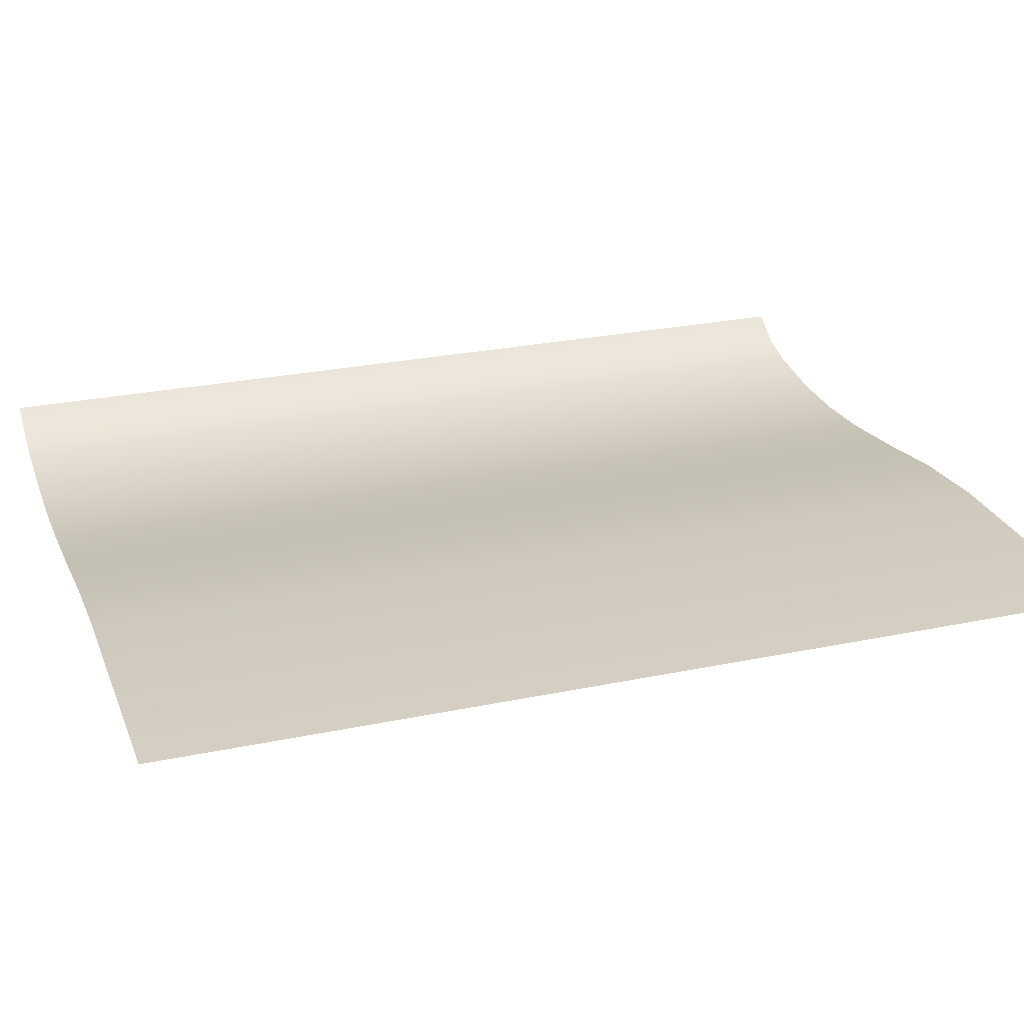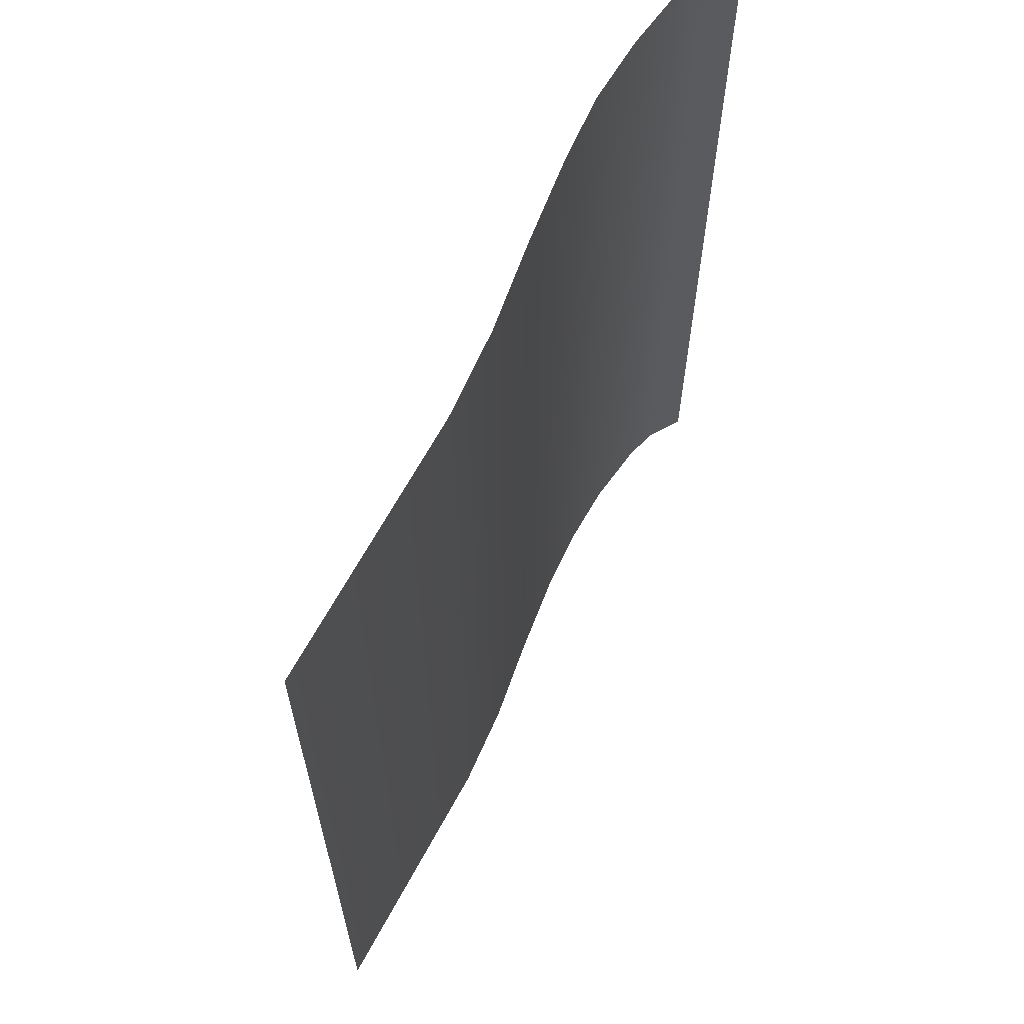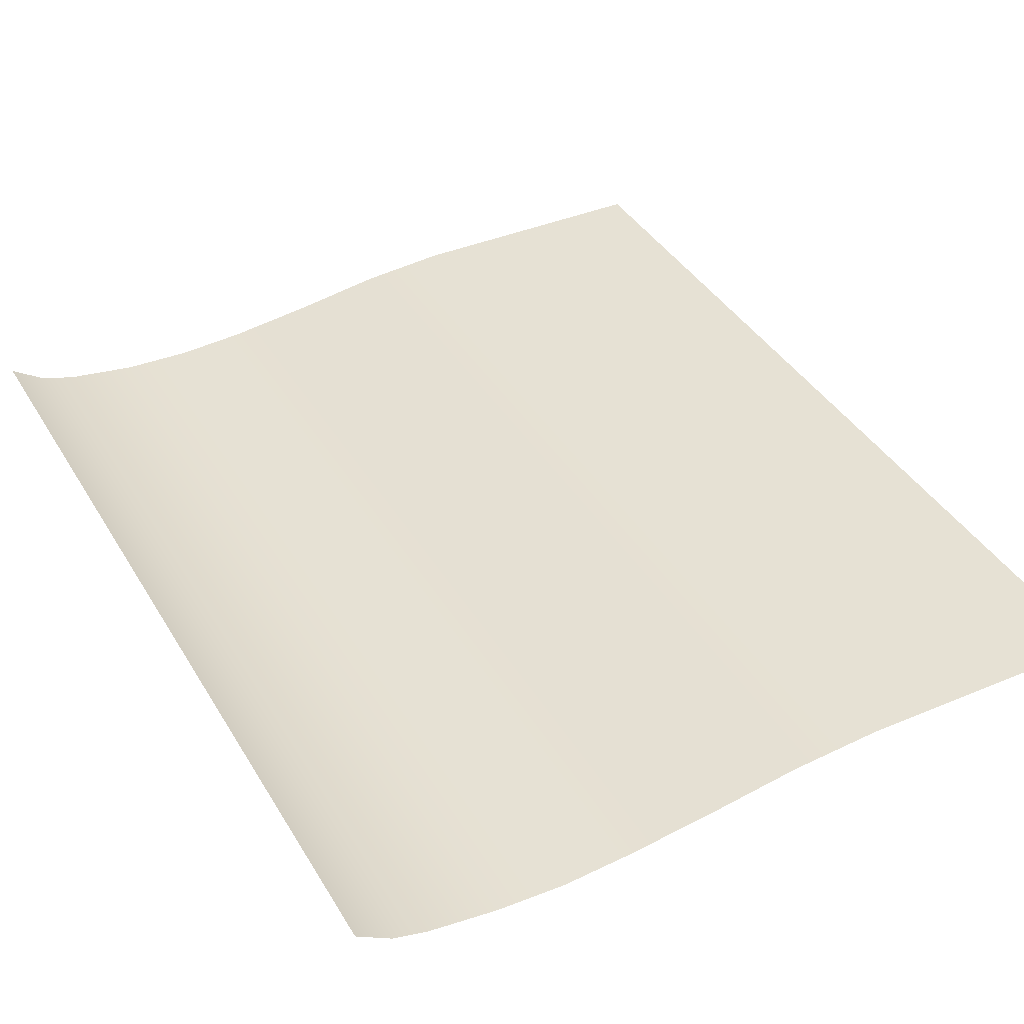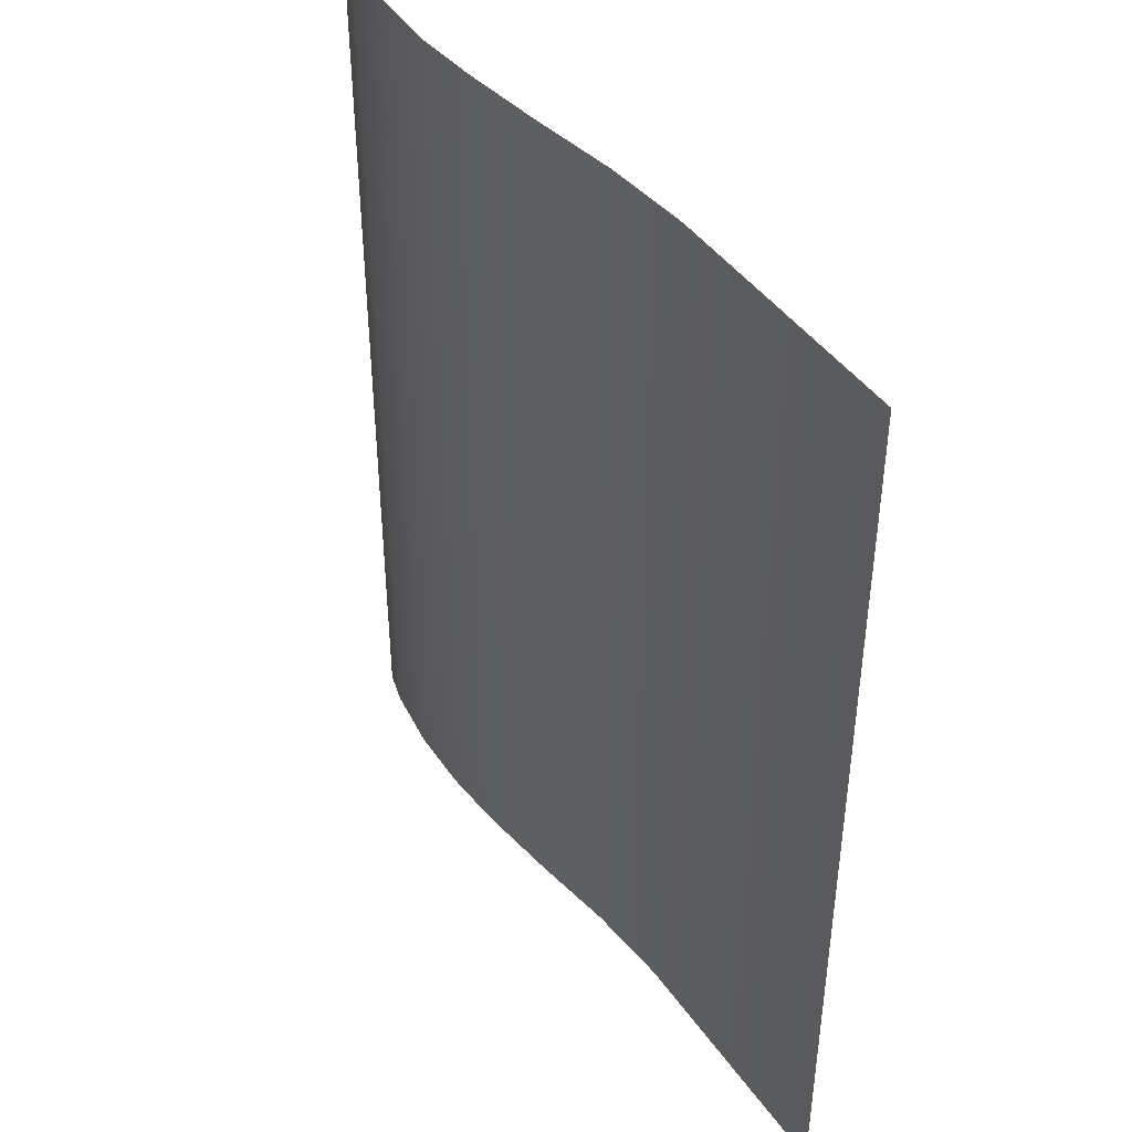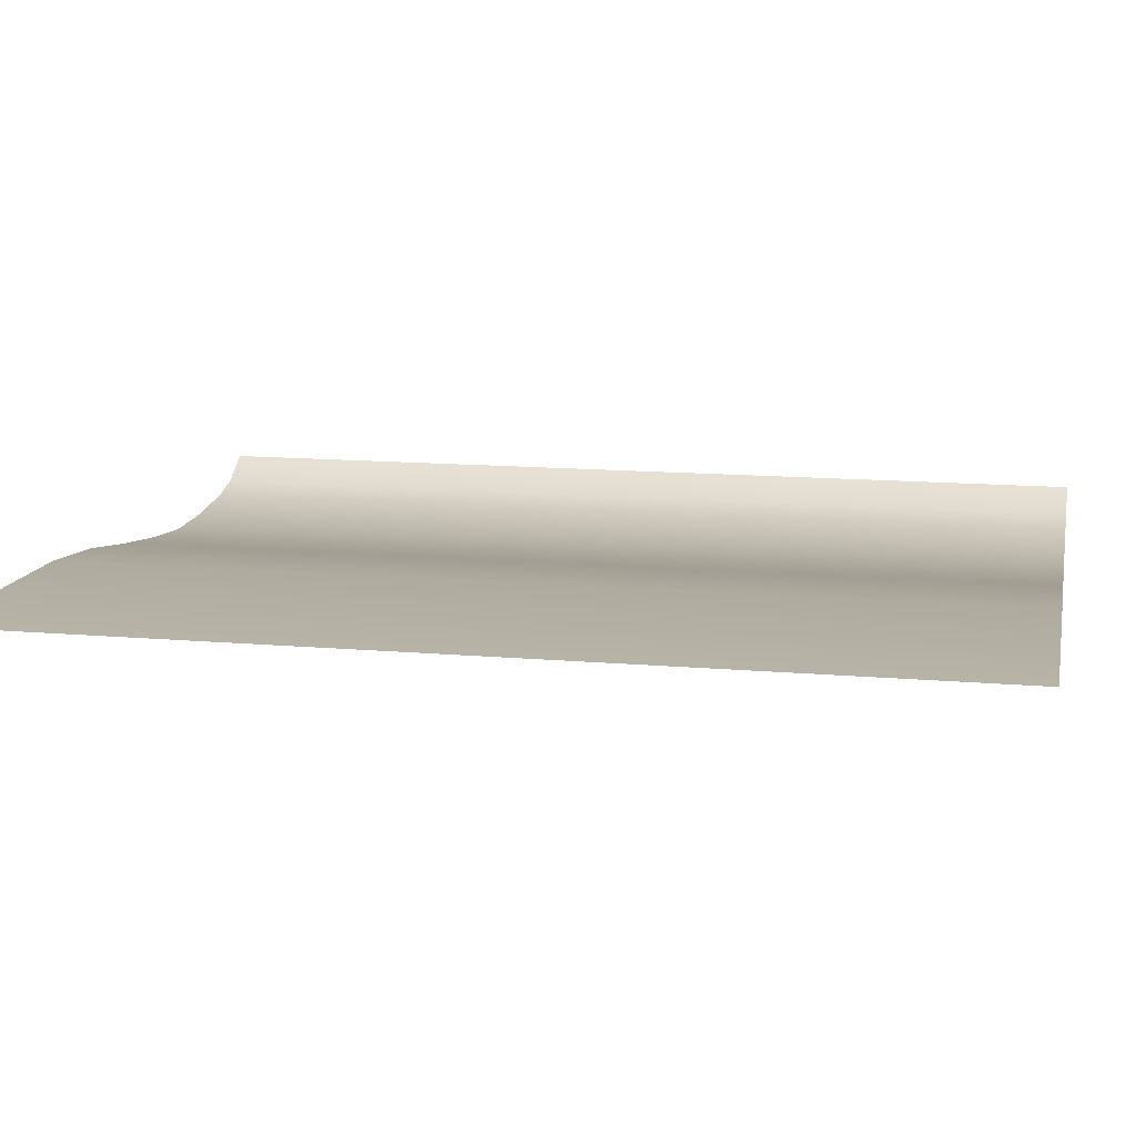
<metadata>
{"format":"obj","ext":"obj","renderer":"f3d","projection":"perspective","resolution":1024,"background":"white","views":[{"elev":26.0,"azim":-108.4,"up":"+Z"},{"elev":65.4,"azim":-61.5,"up":"+Y"},{"elev":39.2,"azim":152.2,"up":"+Z"},{"elev":43.9,"azim":-122.6,"up":"+Y"},{"elev":12.9,"azim":-78.4,"up":"+Z"}]}
</metadata>
<code>
o MeshBookFront_12_1_GeomSubset_2
v 0.1231 -0.1521 0.01076
v -0.1292 -0.1521 0.01076
v -0.1292 0.1521 0.01076
v 0.1259 -0.1521 0.006165
v -0.1279 0.1521 0.006165
v -0.1279 -0.1521 0.006165
v 0.1286 -0.1521 0.001303
v -0.1263 0.1521 0.001303
v -0.1263 -0.1521 0.001303
v -0.1272 -0.1514 0.009611
v 0.1237 -0.1514 0.009611
v -0.1272 0.1514 0.009611
v -0.1287 -0.1521 0.008462
v 0.1244 -0.1521 0.008462
v -0.1287 0.1521 0.008462
v -0.1265 -0.1514 0.007314
v 0.1251 -0.1514 0.007314
v -0.1265 0.1514 0.007314
v -0.1256 -0.1514 0.004749
v 0.1267 -0.1514 0.004749
v -0.1256 0.1514 0.00475
v -0.1271 -0.1521 0.003867
v 0.1272 -0.1521 0.003867
v -0.1271 0.1521 0.003867
v -0.1249 -0.1514 0.002718
v 0.1279 -0.1514 0.002718
v -0.1249 0.1514 0.002718
v -0.1244 -0.1514 0.000421
v 0.129 -0.1514 0.000421
v -0.1244 0.1514 0.000421
v -0.126 -0.1521 -0.000728
v 0.1295 -0.1521 -0.000728
v -0.126 0.1521 -0.000728
v -0.1242 -0.1514 -0.001877
v 0.13 -0.1514 -0.001877
v -0.1242 0.1514 -0.001877
v -0.1259 0.1521 -0.003183
v -0.1259 -0.1521 -0.003183
v 0.1303 -0.1513 -0.003183
v -0.13 -0.1543 0.01012
v -0.13 -0.1543 0.01254
v -0.13 0.1543 0.01254
v -0.13 0.1543 0.01012
v 0.1262 -0.1543 0.00203
v 0.1244 -0.1543 0.007582
v 0.1244 0.1543 0.007582
v 0.1262 0.1543 0.00203
v 0.1302 -0.1543 0.0024
v 0.128 -0.1543 0.007965
v 0.1302 0.1543 0.0024
v 0.128 0.1543 0.007965
v 0.12 -0.1543 0.01012
v 0.1225 -0.1543 0.009403
v 0.1222 -0.1543 0.01254
v 0.1243 -0.1543 0.0116
v 0.1222 0.1543 0.01254
v 0.1243 0.1543 0.0116
v 0.12 0.1543 0.01012
v 0.1225 0.1543 0.009403
v 0.1216 -0.1527 0.01052
v 0.1223 -0.1527 0.01028
v 0.1223 0.1527 0.01028
v 0.1216 0.1527 0.01052
v 0.1228 -0.1527 0.01187
v 0.1235 -0.1527 0.01163
v 0.1228 0.1527 0.01187
v 0.1235 0.1527 0.01163
v 0.03897 -0.1521 0.01076
v 0.04008 -0.1514 0.009611
v 0.04003 -0.1521 0.008462
v 0.04119 -0.1514 0.007314
v 0.04117 -0.1521 0.006165
v 0.04212 -0.1514 0.004749
v 0.04181 -0.1521 0.003867
v 0.04271 -0.1514 0.002718
v 0.04242 -0.1521 0.001303
v 0.04318 -0.1514 0.000421
v 0.04273 -0.1521 -0.000728
v 0.04344 -0.1514 -0.001877
v 0.04296 -0.1513 -0.003183
v -0.04514 -0.1521 0.01076
v -0.04358 -0.1514 0.009611
v -0.04433 -0.1521 0.008462
v -0.04268 -0.1514 0.007314
v -0.04337 -0.1521 0.006165
v -0.04174 -0.1514 0.004749
v -0.04263 -0.1521 0.003867
v -0.04111 -0.1514 0.002718
v -0.04196 -0.1521 0.001303
v -0.0406 -0.1514 0.000421
v -0.04165 -0.1521 -0.000728
v -0.04037 -0.1514 -0.001877
v -0.04149 -0.1513 -0.003183
v -0.01334 -0.1513 -0.0037
v -0.01243 -0.1514 -0.001877
v -0.01352 -0.1521 -0.000816
v -0.01267 -0.1514 0.000413
v -0.01383 -0.1521 0.001303
v -0.01317 -0.1514 0.002718
v -0.01449 -0.1521 0.003867
v -0.01379 -0.1514 0.004749
v -0.01519 -0.1521 0.006165
v -0.01472 -0.1514 0.007314
v -0.01621 -0.1521 0.008462
v -0.0157 -0.1514 0.009611
v -0.0171 -0.1521 0.01076
v 0.01481 -0.1513 -0.003613
v 0.0155 -0.1514 -0.001877
v 0.0146 -0.1521 -0.00074
v 0.01525 -0.1514 0.000421
v 0.0143 -0.1521 0.001303
v 0.01477 -0.1514 0.002718
v 0.01366 -0.1521 0.003867
v 0.01417 -0.1514 0.004749
v 0.01299 -0.1521 0.006165
v 0.01323 -0.1514 0.007314
v 0.01191 -0.1521 0.008462
v 0.01219 -0.1514 0.009611
v 0.01094 -0.1521 0.01076
v 0.06479 -0.1513 -0.003183
v 0.06507 -0.1514 -0.001877
v 0.06443 -0.1521 -0.000728
v 0.06464 -0.1514 0.000421
v 0.06397 -0.1521 0.001303
v 0.064 -0.1514 0.002718
v 0.06316 -0.1521 0.003867
v 0.06326 -0.1514 0.004749
v 0.06234 -0.1521 0.006165
v 0.06216 -0.1514 0.007314
v 0.06112 -0.1521 0.008462
v 0.06099 -0.1514 0.009611
v 0.06 -0.1521 0.01076
v 0.08662 -0.1513 -0.003183
v 0.0867 -0.1514 -0.001877
v 0.08613 -0.1521 -0.000728
v 0.08611 -0.1514 0.000421
v 0.08552 -0.1521 0.001303
v 0.08529 -0.1514 0.002718
v 0.08451 -0.1521 0.003867
v 0.0844 -0.1514 0.004749
v 0.08351 -0.1521 0.006165
v 0.08313 -0.1514 0.007314
v 0.08221 -0.1521 0.008462
v 0.08191 -0.1514 0.009611
v 0.08102 -0.1521 0.01076
v 0.1084 -0.1513 -0.003183
v 0.1083 -0.1514 -0.001877
v 0.1078 -0.1521 -0.000728
v 0.1076 -0.1514 0.000421
v 0.1071 -0.1521 0.001303
v 0.1066 -0.1514 0.002718
v 0.1059 -0.1521 0.003867
v 0.1055 -0.1514 0.004749
v 0.1047 -0.1521 0.006165
v 0.1041 -0.1514 0.007314
v 0.1033 -0.1521 0.008462
v 0.1028 -0.1514 0.009611
v 0.1021 -0.1521 0.01076
v -0.1244 0.1497 -0.006559
v -0.04149 0.1497 -0.006559
v -0.1244 -0.1497 -0.006559
v -0.04149 -0.1497 -0.006559
v 0.1084 0.1497 -0.01509
v 0.1304 0.1497 -0.005019
v 0.1084 -0.1497 -0.01509
v 0.1304 -0.1497 -0.005019
v 0.01481 0.1497 -0.01331
v 0.04296 0.1497 -0.01704
v 0.01481 -0.1497 -0.01331
v 0.04296 -0.1497 -0.01697
v -0.01334 0.1497 -0.008875
v -0.01334 -0.1497 -0.008875
v 0.06479 0.1497 -0.01884
v 0.06479 -0.1497 -0.01841
v 0.08662 0.1497 -0.01795
v 0.08662 -0.1497 -0.01795
v -0.1224 0.1497 -0.004151
v -0.1224 -0.1497 -0.004151
v -0.04149 -0.1497 -0.004151
v 0.1304 -0.1497 -0.004151
v 0.1084 -0.1497 -0.004151
v 0.04296 -0.1497 -0.004151
v 0.01481 -0.1497 -0.004151
v -0.01334 -0.1497 -0.004151
v 0.06479 -0.1497 -0.004151
v 0.08662 -0.1497 -0.004151
v 0.1194 0.1497 -0.01206
v 0.1194 -0.1497 -0.01206
v 0.1194 -0.1497 -0.004151
v 0.1194 -0.1513 -0.003183
v 0.1191 -0.1514 -0.001877
v 0.1187 -0.1521 -0.000728
v 0.1183 -0.1514 0.000421
v 0.1178 -0.1521 0.001303
v 0.1172 -0.1514 0.002718
v 0.1165 -0.1521 0.003867
v 0.1161 -0.1514 0.004749
v 0.1153 -0.1521 0.006165
v 0.1146 -0.1514 0.007314
v 0.1138 -0.1521 0.008462
v 0.1133 -0.1514 0.009611
v 0.1126 -0.1521 0.01076
v 0.0855 -0.1477 -0.01568
v 0.06396 -0.1477 -0.01606
v 0.04242 -0.1477 -0.01493
v 0.01465 -0.1477 -0.01228
v -0.01313 -0.1477 -0.008365
v -0.0409 -0.1477 -0.006182
v -0.1226 -0.1477 -0.006182
v -0.1226 0.1477 -0.006182
v 0.1304 -0.1477 -0.004899
v 0.1179 -0.1477 -0.01077
v 0.107 -0.1477 -0.01329
v 0.08662 -0.1497 -0.0134
v 0.06479 -0.1497 -0.01371
v 0.04296 -0.1497 -0.01281
v 0.01481 -0.1497 -0.01049
v -0.01334 -0.1497 -0.007792
v -0.04149 -0.1497 -0.005806
v -0.1244 -0.1497 -0.005806
v -0.1244 0.1497 -0.005806
v 0.1304 -0.1497 -0.004779
v 0.1194 -0.1497 -0.009472
v 0.1084 -0.1497 -0.01149
v 0.0855 -0.1477 -0.01113
v 0.06396 -0.1477 -0.01136
v 0.04242 -0.1477 -0.01063
v 0.01465 -0.1477 -0.009113
v -0.01313 -0.1477 -0.007165
v -0.0409 -0.1477 -0.005429
v -0.1226 -0.1477 -0.005429
v -0.1226 0.1477 -0.005429
v 0.1304 -0.1477 -0.00466
v 0.1179 -0.1477 -0.008179
v 0.107 -0.1477 -0.009693
v 0.08662 -0.1497 -0.008851
v 0.06479 -0.1497 -0.009004
v 0.04296 -0.1497 -0.008449
v 0.01481 -0.1497 -0.007624
v -0.01334 -0.1497 -0.006494
v -0.04149 -0.1497 -0.005053
v -0.1244 -0.1497 -0.005053
v -0.1244 0.1497 -0.005053
v 0.1304 -0.1497 -0.00454
v 0.1194 -0.1497 -0.006886
v 0.1084 -0.1497 -0.007896
v 0.0855 -0.1477 -0.006575
v 0.06396 -0.1477 -0.006652
v 0.04242 -0.1477 -0.006327
v 0.01465 -0.1477 -0.006093
v -0.01313 -0.1477 -0.005794
v -0.0409 -0.1477 -0.004677
v -0.1226 -0.1477 -0.004677
v -0.1226 0.1477 -0.004677
v 0.1304 -0.1477 -0.00442
v 0.1179 -0.1477 -0.005593
v 0.107 -0.1477 -0.006098
v 0.1277 -0.1538 -0.003941
v 0.1268 -0.1543 -0.003182
v 0.1277 0.1538 -0.003941
v 0.1268 0.1543 -0.003182
v 0.1299 -0.1538 -0.003941
v 0.1308 -0.1543 -0.003182
v 0.1299 0.1538 -0.003941
v 0.1308 0.1543 -0.003182
v 0.1231 0.1521 0.01076
v 0.1259 0.1521 0.006165
v 0.1286 0.1521 0.001303
v 0.1237 0.1514 0.009611
v 0.1244 0.1521 0.008462
v 0.1251 0.1514 0.007314
v 0.1267 0.1514 0.00475
v 0.1272 0.1521 0.003867
v 0.1279 0.1514 0.002718
v 0.129 0.1514 0.000421
v 0.1295 0.1521 -0.000728
v 0.13 0.1514 -0.001877
v 0.1303 0.1513 -0.003183
v 0.03897 0.1521 0.01076
v 0.04008 0.1514 0.009611
v 0.04003 0.1521 0.008462
v 0.04119 0.1514 0.007314
v 0.04117 0.1521 0.006165
v 0.04212 0.1514 0.00475
v 0.04181 0.1521 0.003867
v 0.04271 0.1514 0.002718
v 0.04242 0.1521 0.001303
v 0.04318 0.1514 0.000421
v 0.04273 0.1521 -0.000728
v 0.04344 0.1514 -0.001877
v 0.04296 0.1513 -0.003183
v -0.04514 0.1521 0.01076
v -0.04358 0.1514 0.009611
v -0.04433 0.1521 0.008462
v -0.04268 0.1514 0.007314
v -0.04337 0.1521 0.006165
v -0.04174 0.1514 0.00475
v -0.04263 0.1521 0.003867
v -0.04111 0.1514 0.002718
v -0.04196 0.1521 0.001303
v -0.0406 0.1514 0.000421
v -0.04165 0.1521 -0.000728
v -0.04037 0.1514 -0.001877
v -0.04149 0.1513 -0.003183
v -0.01334 0.1513 -0.0037
v -0.01243 0.1514 -0.001877
v -0.01352 0.1521 -0.000816
v -0.01267 0.1514 0.000413
v -0.01383 0.1521 0.001303
v -0.01317 0.1514 0.002718
v -0.01449 0.1521 0.003867
v -0.01379 0.1514 0.00475
v -0.01519 0.1521 0.006165
v -0.01472 0.1514 0.007314
v -0.01621 0.1521 0.008462
v -0.0157 0.1514 0.009611
v -0.0171 0.1521 0.01076
v 0.01481 0.1513 -0.003613
v 0.0155 0.1514 -0.001877
v 0.0146 0.1521 -0.00074
v 0.01525 0.1514 0.000421
v 0.0143 0.1521 0.001303
v 0.01477 0.1514 0.002718
v 0.01366 0.1521 0.003867
v 0.01417 0.1514 0.00475
v 0.01299 0.1521 0.006165
v 0.01323 0.1514 0.007314
v 0.01191 0.1521 0.008462
v 0.01219 0.1514 0.009611
v 0.01094 0.1521 0.01076
v 0.06479 0.1513 -0.003183
v 0.06507 0.1514 -0.001877
v 0.06443 0.1521 -0.000728
v 0.06464 0.1514 0.000421
v 0.06397 0.1521 0.001303
v 0.064 0.1514 0.002718
v 0.06316 0.1521 0.003867
v 0.06326 0.1514 0.00475
v 0.06234 0.1521 0.006165
v 0.06216 0.1514 0.007314
v 0.06112 0.1521 0.008462
v 0.06099 0.1514 0.009611
v 0.06 0.1521 0.01076
v 0.08662 0.1513 -0.003183
v 0.0867 0.1514 -0.001877
v 0.08613 0.1521 -0.000728
v 0.08611 0.1514 0.000421
v 0.08552 0.1521 0.001303
v 0.08529 0.1514 0.002718
v 0.08451 0.1521 0.003867
v 0.0844 0.1514 0.00475
v 0.08351 0.1521 0.006165
v 0.08313 0.1514 0.007314
v 0.08221 0.1521 0.008462
v 0.08191 0.1514 0.009611
v 0.08102 0.1521 0.01076
v 0.1084 0.1513 -0.003183
v 0.1083 0.1514 -0.001877
v 0.1078 0.1521 -0.000728
v 0.1076 0.1514 0.000421
v 0.1071 0.1521 0.001303
v 0.1066 0.1514 0.002718
v 0.1059 0.1521 0.003867
v 0.1055 0.1514 0.00475
v 0.1047 0.1521 0.006165
v 0.1041 0.1514 0.007314
v 0.1033 0.1521 0.008462
v 0.1028 0.1514 0.009611
v 0.1021 0.1521 0.01076
v -0.04149 0.1497 -0.006559
v 0.1084 0.1497 -0.01509
v 0.1304 0.1497 -0.005019
v 0.01481 0.1497 -0.01331
v 0.04296 0.1497 -0.01697
v -0.01334 0.1497 -0.008875
v 0.06479 0.1497 -0.01841
v 0.08662 0.1497 -0.01795
v -0.04149 0.1497 -0.004151
v 0.1304 0.1497 -0.004151
v 0.1084 0.1497 -0.004151
v 0.04296 0.1497 -0.004151
v 0.01481 0.1497 -0.004151
v -0.01334 0.1497 -0.004151
v 0.06479 0.1497 -0.004151
v 0.08662 0.1497 -0.004151
v 0.1194 0.1497 -0.01206
v 0.1194 0.1497 -0.004151
v 0.1194 0.1513 -0.003183
v 0.1191 0.1514 -0.001877
v 0.1187 0.1521 -0.000728
v 0.1183 0.1514 0.000421
v 0.1178 0.1521 0.001303
v 0.1172 0.1514 0.002718
v 0.1165 0.1521 0.003867
v 0.1161 0.1514 0.00475
v 0.1153 0.1521 0.006165
v 0.1146 0.1514 0.007314
v 0.1138 0.1521 0.008462
v 0.1133 0.1514 0.009611
v 0.1126 0.1521 0.01076
v 0.0855 0.1477 -0.01568
v 0.06396 0.1477 -0.01606
v 0.04242 0.1477 -0.01493
v 0.01465 0.1477 -0.01228
v -0.01313 0.1477 -0.008365
v -0.0409 0.1477 -0.006182
v 0.1304 0.1477 -0.004899
v 0.1179 0.1477 -0.01077
v 0.107 0.1477 -0.01329
v 0.08662 0.1497 -0.0134
v 0.06479 0.1497 -0.01371
v 0.04296 0.1497 -0.01281
v 0.01481 0.1497 -0.01049
v -0.01334 0.1497 -0.007792
v -0.04149 0.1497 -0.005806
v 0.1304 0.1497 -0.004779
v 0.1194 0.1497 -0.009472
v 0.1084 0.1497 -0.01149
v 0.0855 0.1477 -0.01113
v 0.06396 0.1477 -0.01136
v 0.04242 0.1477 -0.01063
v 0.01465 0.1477 -0.009113
v -0.01313 0.1477 -0.007165
v -0.0409 0.1477 -0.005429
v -0.1226 0.1477 -0.005429
v 0.1304 0.1477 -0.00466
v 0.1179 0.1477 -0.008179
v 0.107 0.1477 -0.009693
v 0.08662 0.1497 -0.008851
v 0.06479 0.1497 -0.009004
v 0.04296 0.1497 -0.008449
v 0.01481 0.1497 -0.007624
v -0.01334 0.1497 -0.006494
v -0.04149 0.1497 -0.005053
v 0.1304 0.1497 -0.00454
v 0.1194 0.1497 -0.006886
v 0.1084 0.1497 -0.007896
v 0.0855 0.1477 -0.006575
v 0.06396 0.1477 -0.006652
v 0.04242 0.1477 -0.006327
v 0.01465 0.1477 -0.006093
v -0.01313 0.1477 -0.005794
v -0.0409 0.1477 -0.004677
v 0.1304 0.1477 -0.00442
v 0.1179 0.1477 -0.005593
v 0.107 0.1477 -0.006098
f 160 159 161 162
f 164 187 188 166
f 168 167 169 170
f 172 171 160 162
f 169 167 171 172
f 174 173 168 170
f 176 175 173 174
f 165 163 175 176
f 188 187 163 165

</code>
